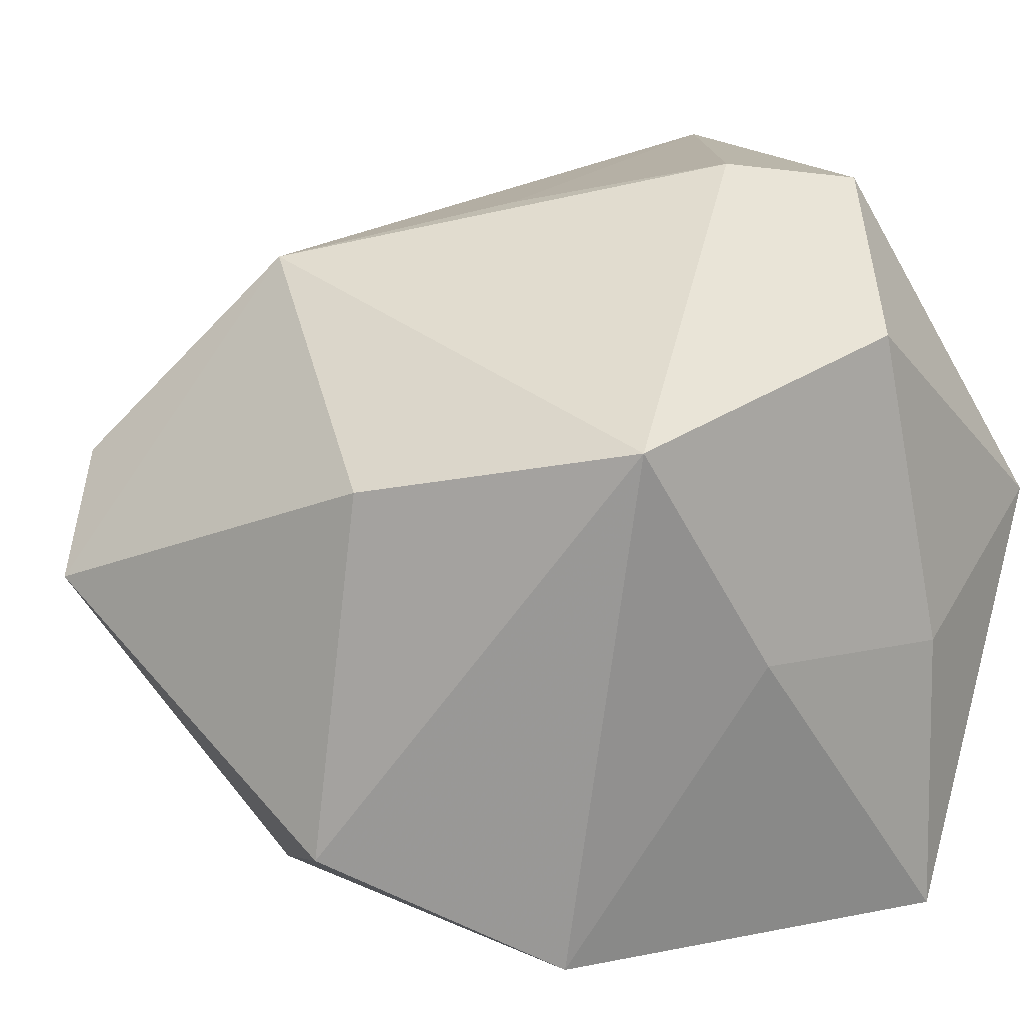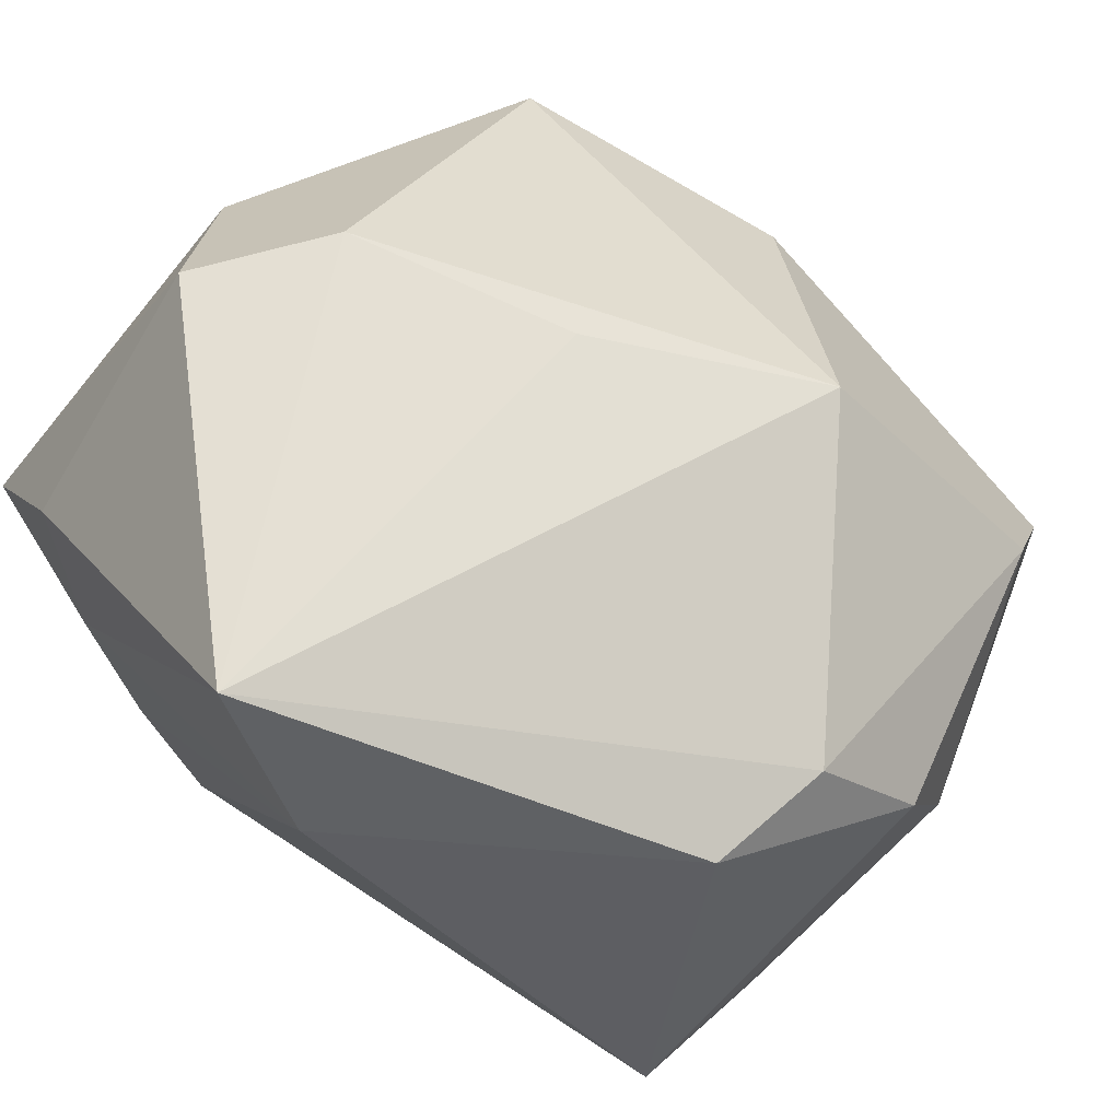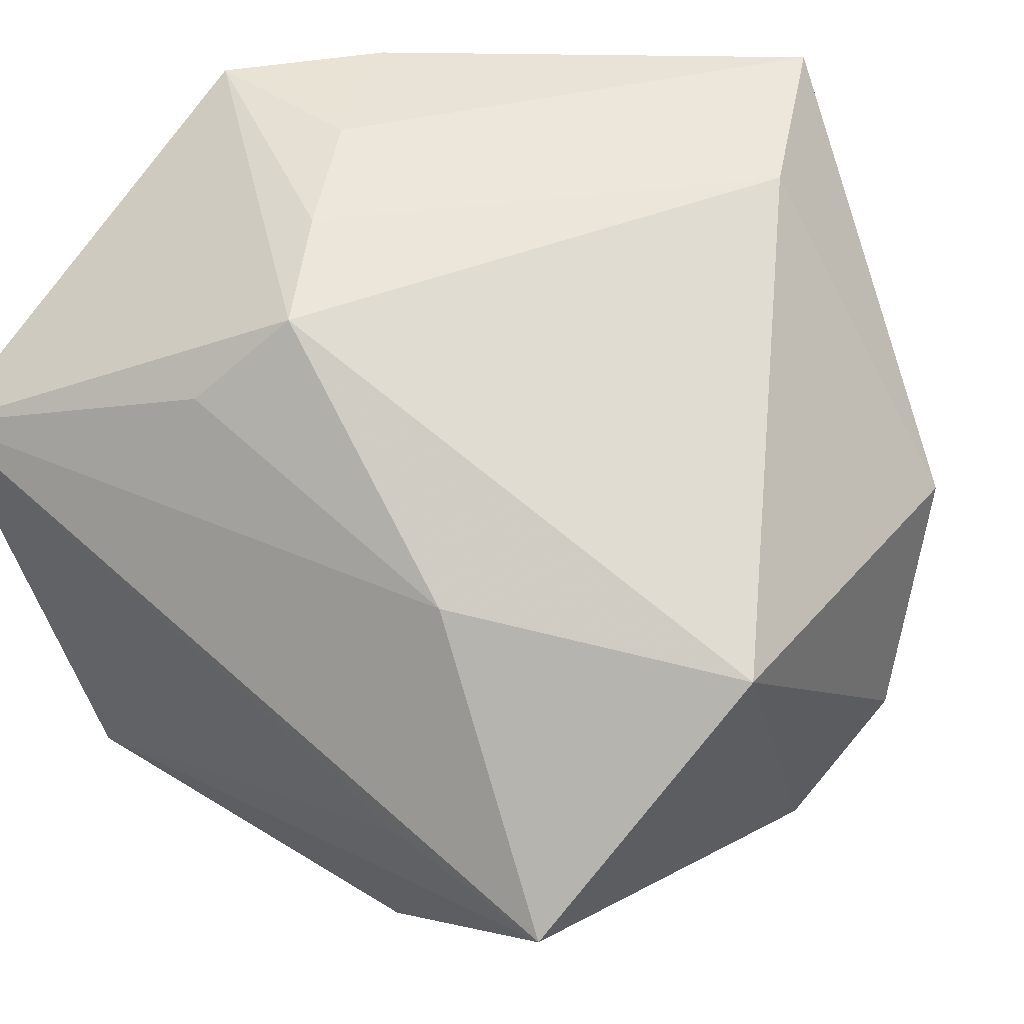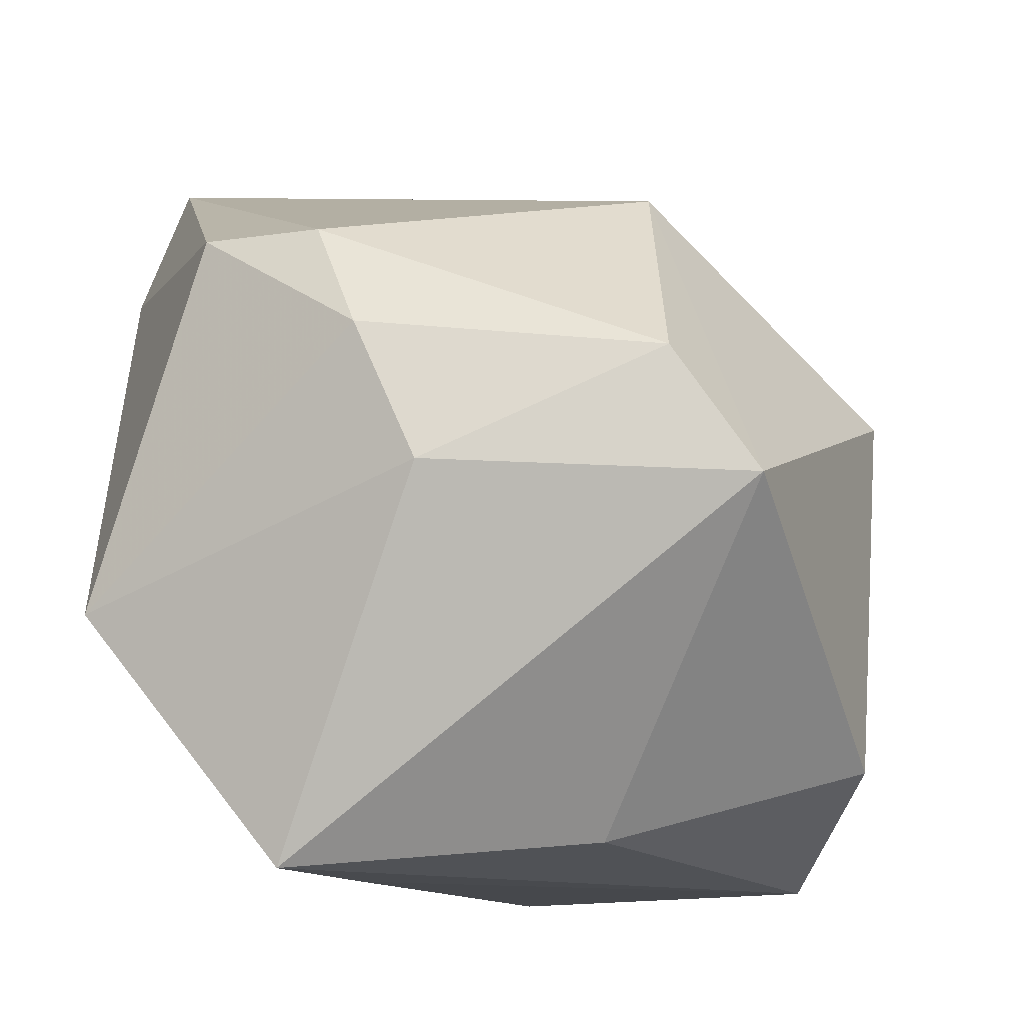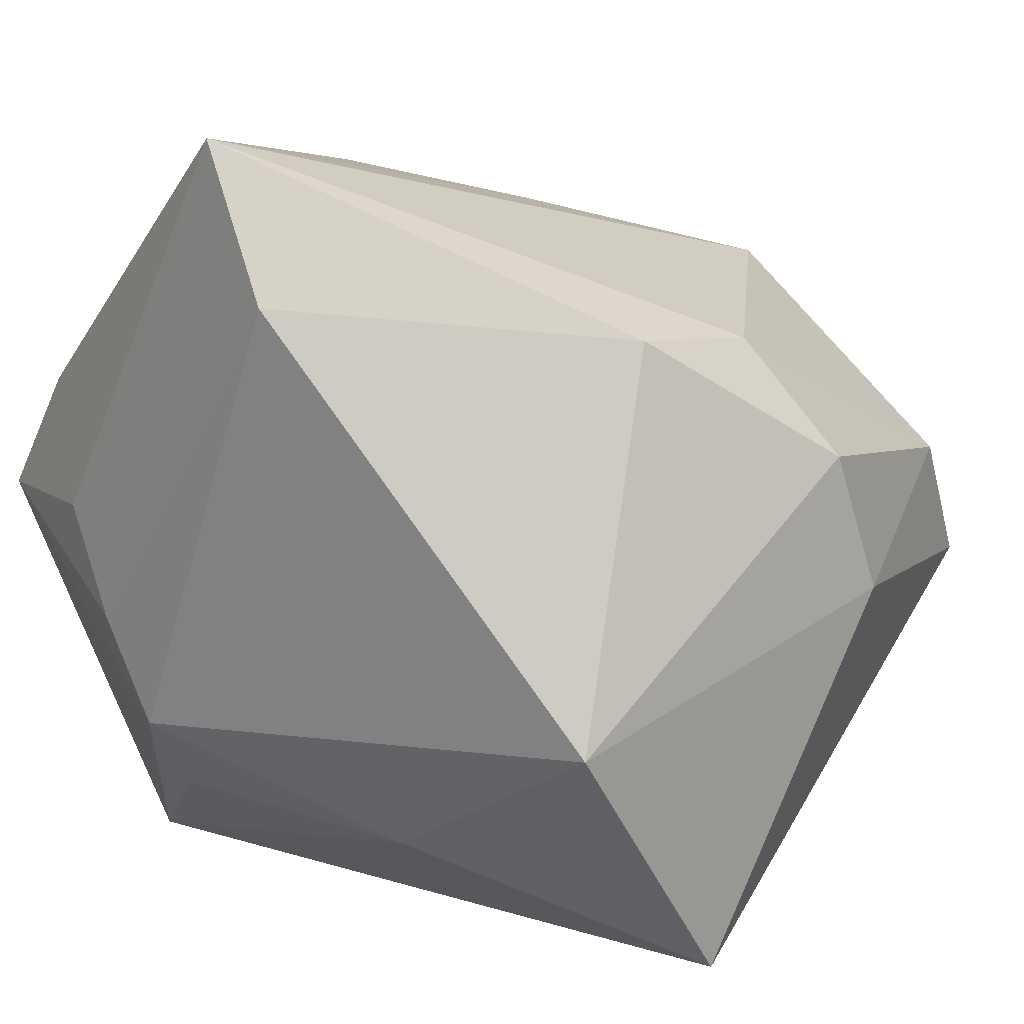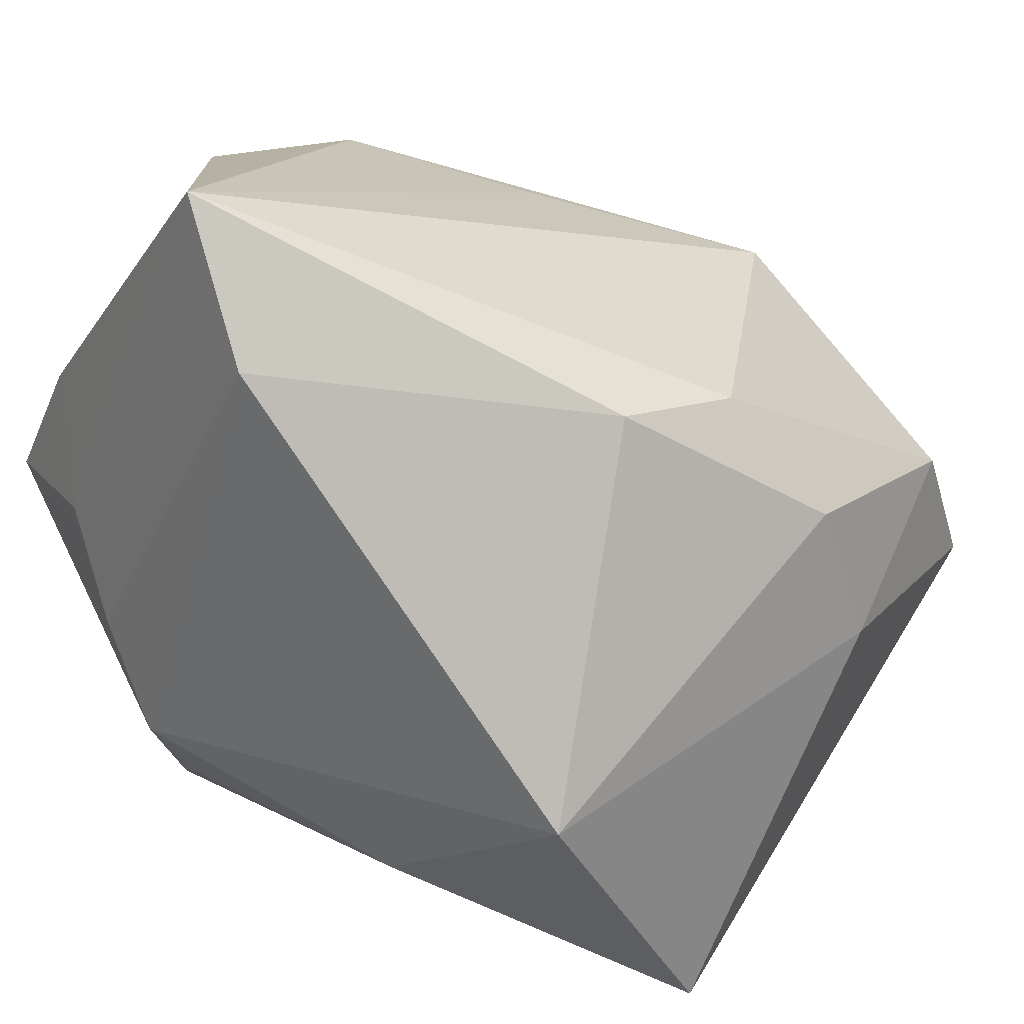
<metadata>
{"format":"obj","ext":"obj","renderer":"f3d","projection":"perspective","resolution":1024,"background":"white","views":[{"elev":8.5,"azim":-141.2,"up":"+Y"},{"elev":66.4,"azim":50.0,"up":"+Y"},{"elev":51.8,"azim":40.8,"up":"+Z"},{"elev":-11.1,"azim":118.1,"up":"+Y"},{"elev":9.1,"azim":52.0,"up":"+Y"},{"elev":18.3,"azim":54.8,"up":"+Y"}]}
</metadata>
<code>
v -0.03024 0.01826 0.03719
v 0.0187 -0.02754 0.02446
v 0.0418 0.02589 -0.00191
v 0.0153 0.03261 -0.0273
v -0.04382 -0.008983 0.01344
v -0.003087 0.03842 -0.009578
v 0.01903 -0.0365 -0.02328
v -0.03114 0.04108 0.01594
v 0.006798 0.04577 0.03949
v -0.004039 -0.02841 -0.04316
v 0.042 -0.03958 0.001675
v 0.01606 0.02924 0.03949
v 0.04222 0.02635 0.01175
v -0.01673 -0.007039 0.0393
v 0.03412 0.01096 -0.03806
v -0.02358 0.004653 0.03938
v -0.03758 0.01559 -0.03226
v -0.04163 -0.04007 0.01737
v -0.00969 -0.01799 0.03818
v -0.009857 0.01051 -0.04313
v -0.04167 0.005076 0.03682
v 0.0237 -0.04007 0.002962
v 0.04661 -0.0007464 -0.01648
v -0.01496 -0.02709 0.03009
v -0.02425 -0.04007 -0.02705
v -0.02377 0.04269 0.001683
v 0.0476 0.01368 -0.009934
v -0.03994 -0.008052 -0.01348
v 0.04672 -0.01332 0.02273
v 0.03013 -0.001925 -0.04618
v -0.04288 0.02497 0.003974
f 23 11 30
f 29 11 23
f 23 30 15
f 15 30 4
f 7 11 25
f 7 30 11
f 25 17 10
f 10 7 25
f 30 7 10
f 4 30 20
f 20 17 4
f 30 10 20
f 20 10 17
f 25 11 22
f 22 18 25
f 11 18 22
f 28 17 25
f 25 18 28
f 3 15 4
f 4 9 3
f 21 18 19
f 19 14 21
f 4 17 26
f 17 31 26
f 5 28 18
f 5 18 21
f 21 31 5
f 5 31 17
f 17 28 5
f 27 29 23
f 23 15 27
f 15 3 27
f 21 14 16
f 24 19 18
f 11 29 2
f 29 19 2
f 19 24 2
f 2 18 11
f 2 24 18
f 14 19 12
f 9 16 12
f 12 16 14
f 12 19 29
f 21 16 1
f 1 16 9
f 6 9 4
f 4 26 6
f 6 26 9
f 9 26 8
f 8 1 9
f 8 26 31
f 21 1 8
f 8 31 21
f 29 27 13
f 13 27 3
f 13 12 29
f 13 3 9
f 9 12 13

</code>
